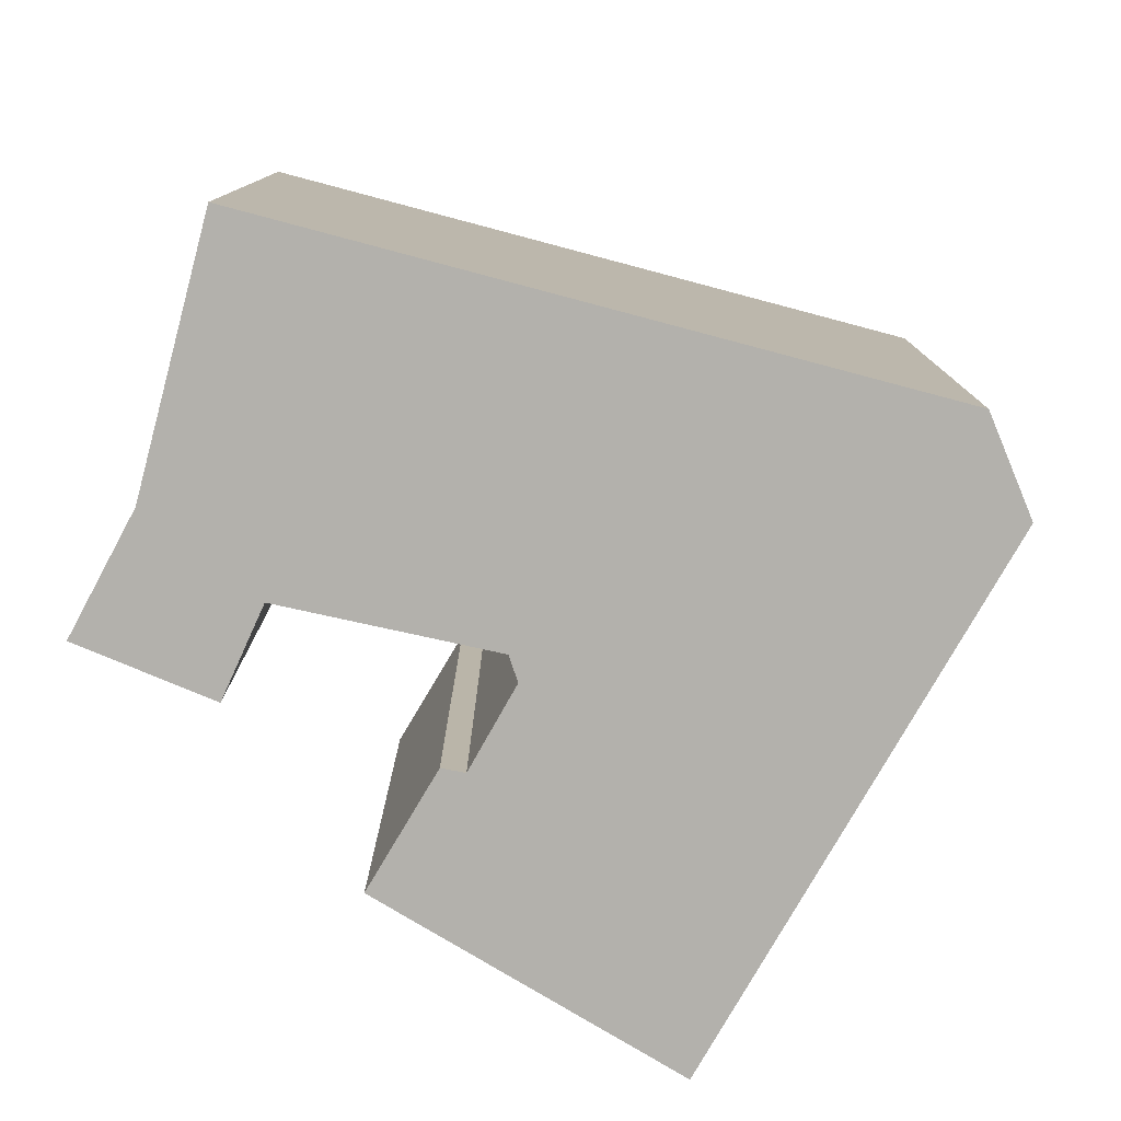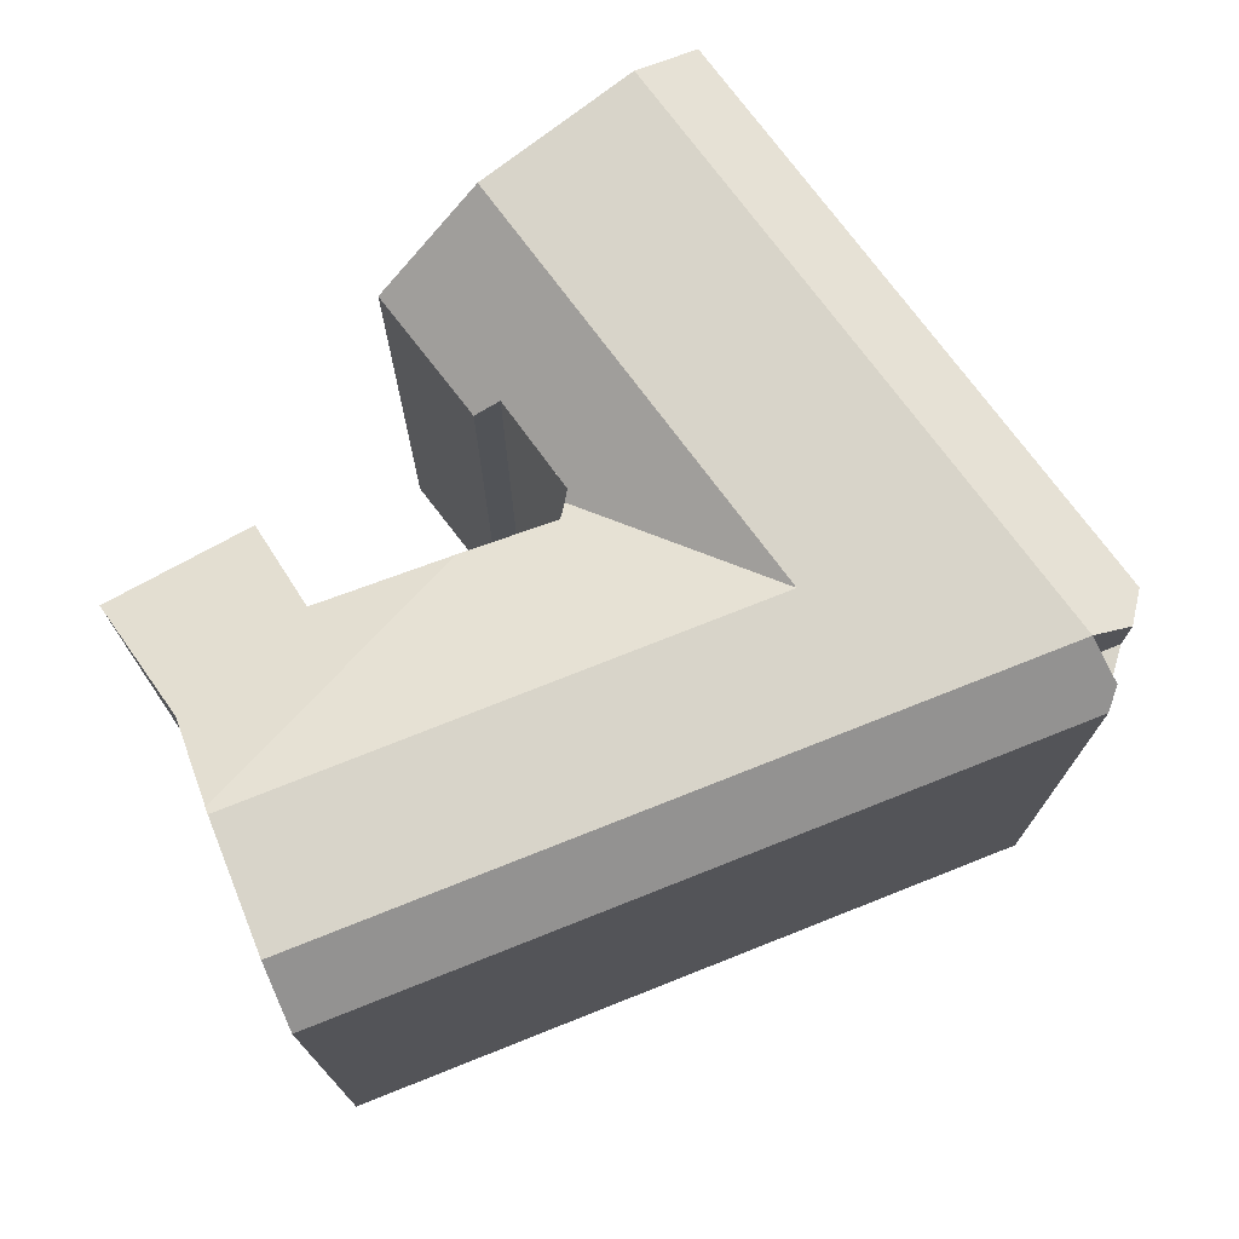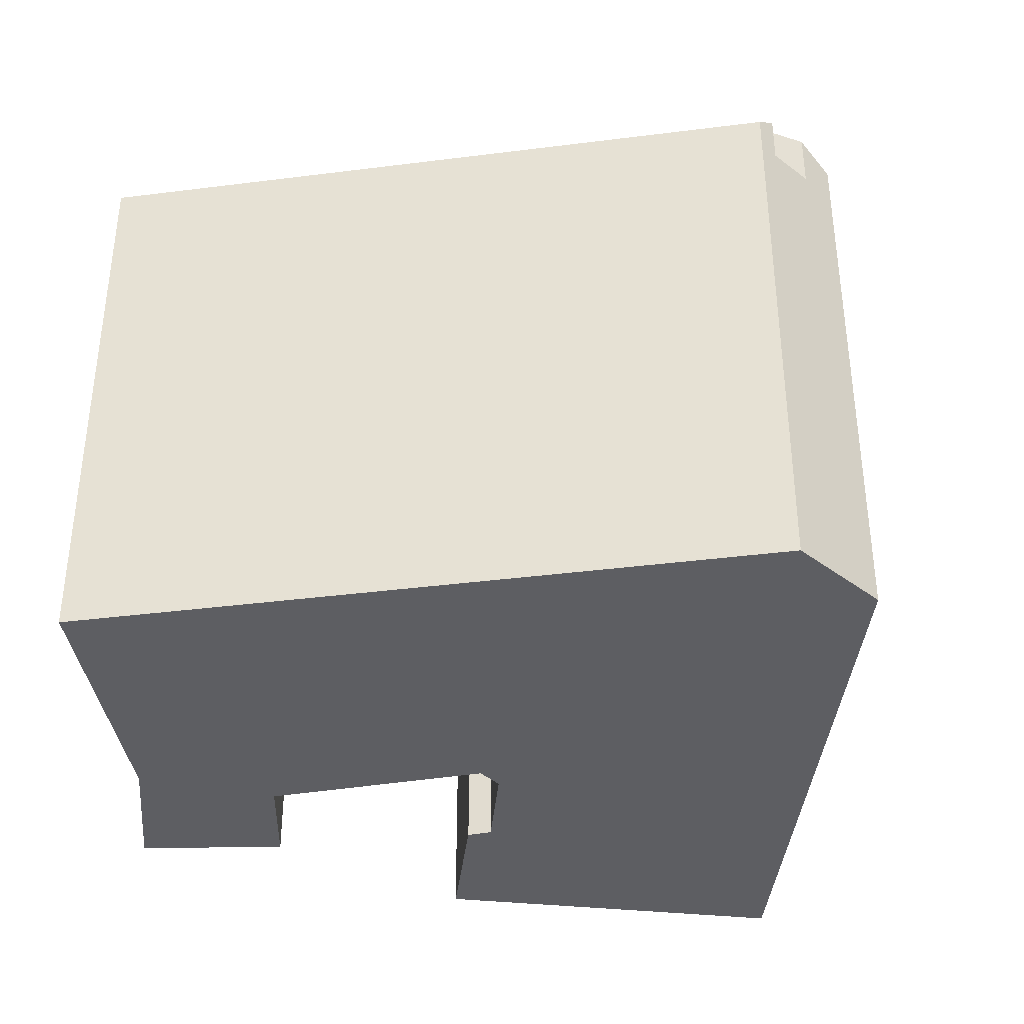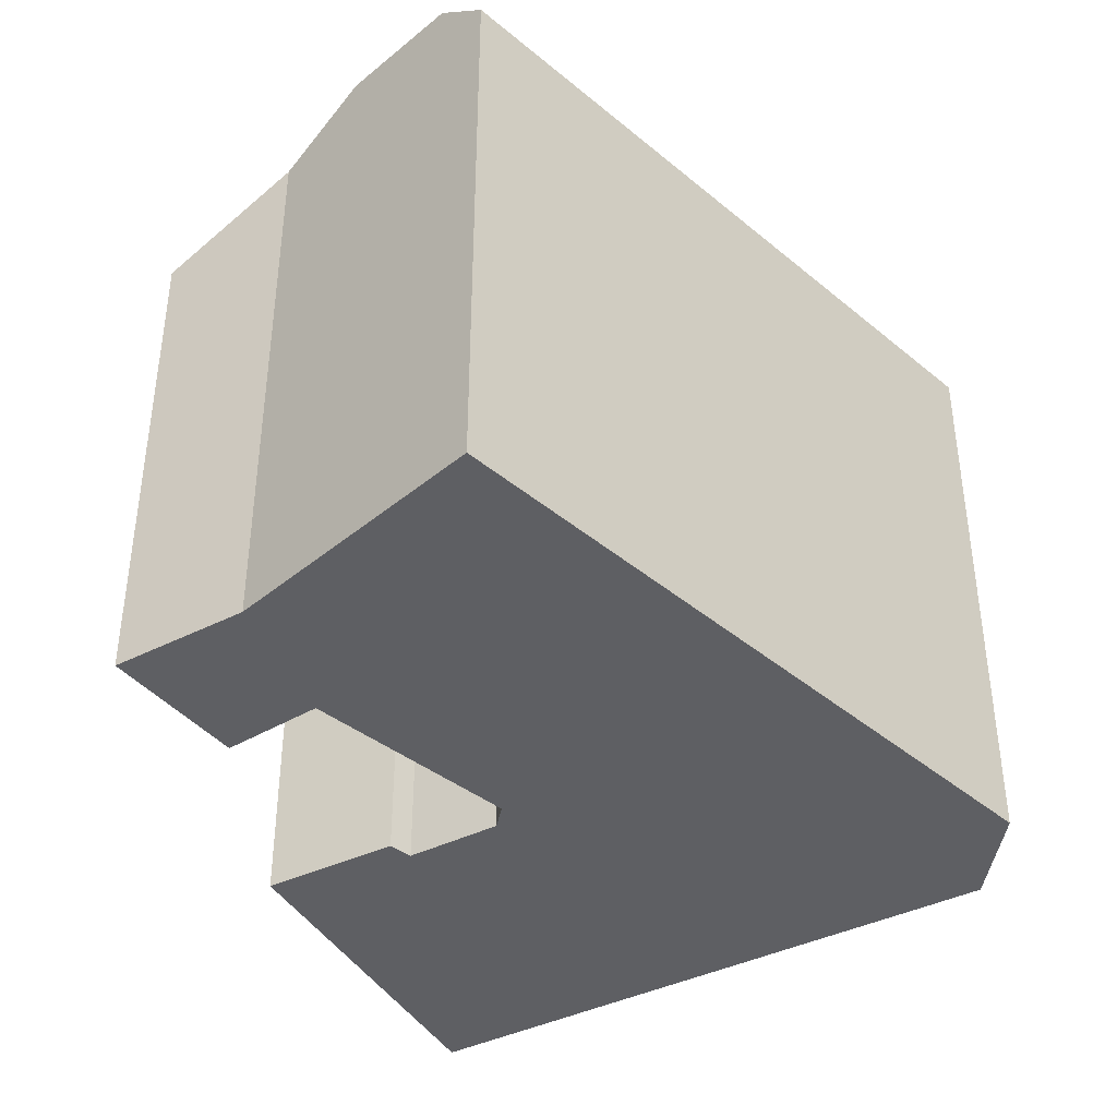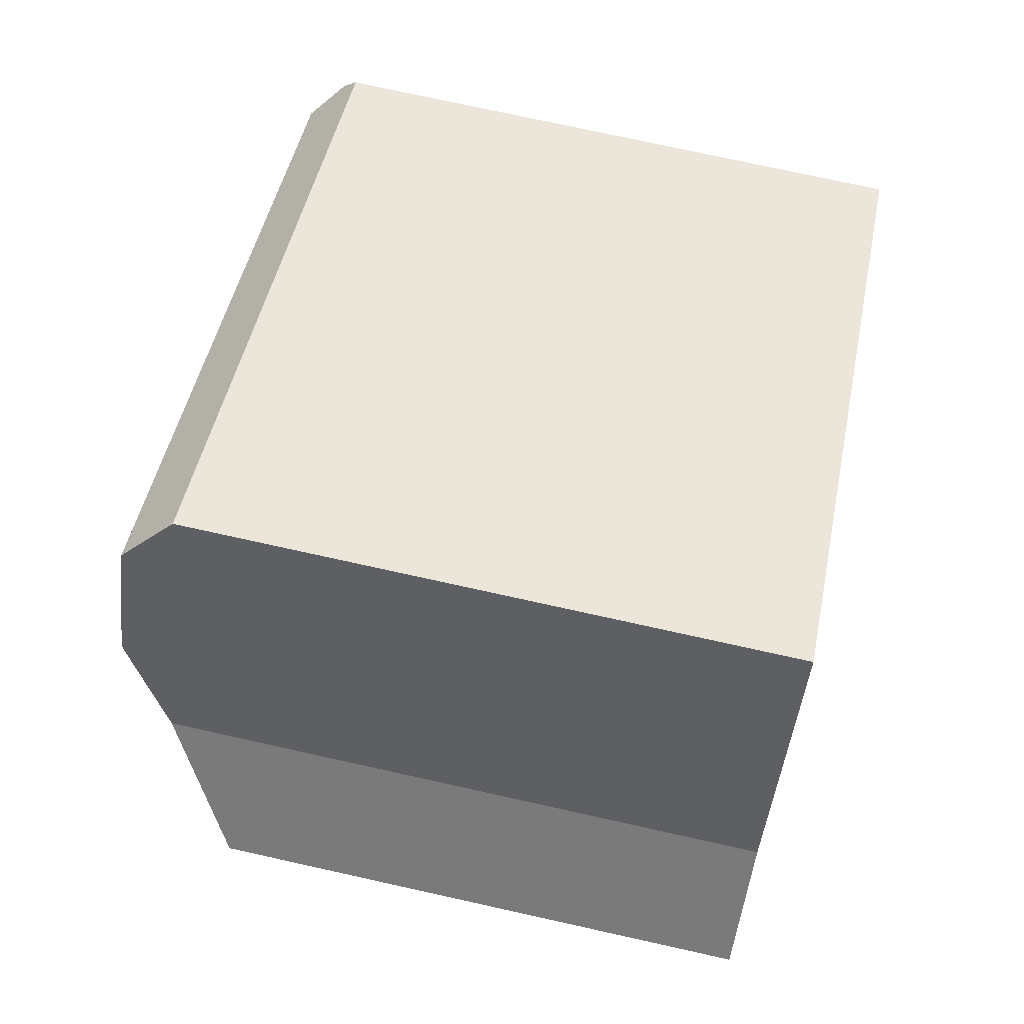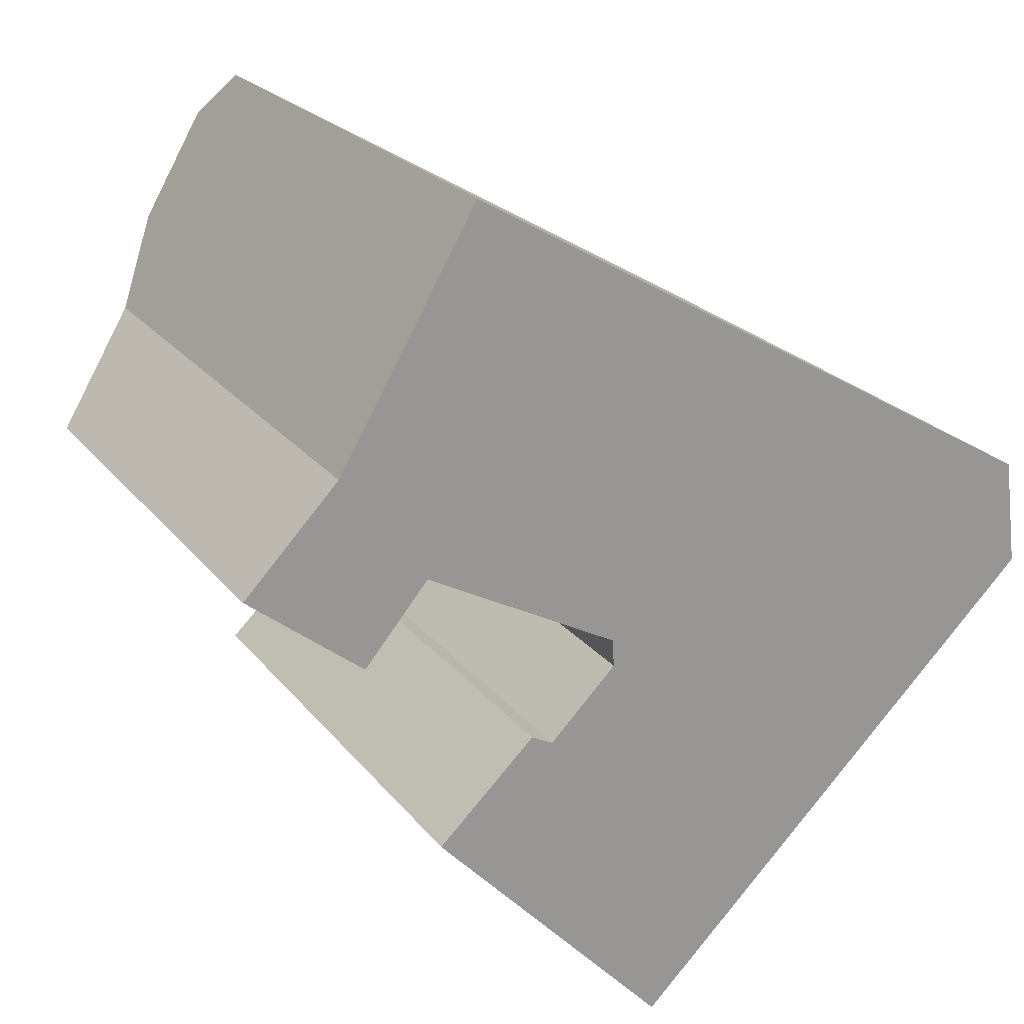
<metadata>
{"format":"obj","ext":"obj","renderer":"f3d","projection":"perspective","resolution":1024,"background":"white","views":[{"elev":-79.1,"azim":15.3,"up":"+Y"},{"elev":75.0,"azim":8.5,"up":"+Y"},{"elev":-39.1,"azim":39.2,"up":"+Y"},{"elev":-41.8,"azim":-15.0,"up":"+Y"},{"elev":74.7,"azim":-77.5,"up":"+Z"},{"elev":21.9,"azim":-27.1,"up":"+Z"}]}
</metadata>
<code>
v  22.03 24.4 3.142
v  5.581 24.4 7.143
v  7.993 24.4 11.3
v  18.51 24.4 -0.365
v  25.94 24.4 0.874
v  22.41 24.4 -2.633
v  31.7 24.4 -2.47
v  16.91 24.4 -8.11
v  12.11 24.4 -12.89
v  10.39 24.4 -14.6
v  28.17 24.4 -5.977
v  16.55 24.4 -17.55
v  14.83 24.4 -19.26
v  22.35 24.4 -11.77
v  32.8 21.13 -1.376
v  31.7 21.13 -2.47
v  32.8 23.11 -1.376
v  14.06 3.792e-16 -6.192
v  12.07 21.89 -8.204
v  12.07 5.023e-16 -8.204
v  14.68 3.407e-16 -5.564
v  14.68 21.87 -5.564
v  14.06 21.87 -6.192
v  13.53 -6.469e-16 10.56
v  9.072 22.55 13.15
v  9.072 -8.055e-16 13.15
v  13.53 22.55 10.56
v  15.91 -5.623e-16 9.183
v  15.91 22.55 9.183
v  23.61 -2.885e-16 4.712
v  23.61 22.55 4.712
v  27.52 -1.497e-16 2.444
v  27.52 22.55 2.444
v  32.69 3.435e-17 -0.561
v  32.69 22.55 -0.561
v  33.04 1.989e-16 -3.248
v  30.62 4.529e-16 -7.396
v  33.24 2.931e-16 -4.787
v  32.8 8.426e-17 -1.376
v  24.66 8.159e-16 -13.32
v  18.43 1.196e-15 -19.53
v  16.71 1.3e-15 -21.24
v  14.83 1.179e-15 -19.26
v  14.66 3.16e-16 -5.16
v  14.62 2.757e-16 -4.503
v  14.45 2.702e-16 -4.413
v  11.51 1.759e-16 -2.873
v  7.002 3.098e-17 -0.506
v  6.505 6.766e-17 -1.105
v  4.502 2.154e-16 -3.517
v  7.993 -6.917e-16 11.3
v  5.437 -4.222e-16 6.895
v  3.683 -2.373e-16 3.875
v  0 0 0
v  5.581 -4.374e-16 7.143
v  1.897 -1.222e-16 1.996
v  10.39 8.94e-16 -14.6
v  11.22 4.766e-16 -7.784
v  9.149 5.993e-16 -9.787
v  7.411 7.022e-16 -11.47
v  33.04 21.13 -3.248
v  33.04 23.38 -3.248
v  33.24 22.54 -4.787
v  1.897 21.13 1.996
v  4.502 19.51 -3.517
v  0 19.72 1.207e-15
v  3.683 22.46 3.875
v  5.437 24.27 6.895
v  7.002 21.53 -0.506
v  11.51 21.82 -2.873
v  6.505 21.13 -1.105
v  14.66 21.64 -5.16
v  14.62 21.89 -4.503
v  11.22 21.22 -7.784
v  14.45 21.89 -4.413
v  9.149 21.18 -9.787
v  7.411 21.16 -11.47
v  16.71 22.54 -21.24
v  18.43 22.54 -19.53
v  24.66 22.54 -13.32
v  30.62 22.54 -7.396
g defaultobject
f 1 2 3
f 2 1 4
f 4 1 5
f 4 5 6
f 6 5 7
f 6 7 8
f 8 7 9
f 9 7 10
f 10 7 11
f 10 11 12
f 10 12 13
f 12 11 14
f 7 15 16
f 15 7 17
f 18 19 20
f 19 18 21
f 19 21 22
f 19 22 23
f 24 25 26
f 25 24 27
f 27 24 28
f 27 28 29
f 29 28 30
f 29 30 31
f 31 30 32
f 31 32 33
f 33 32 34
f 33 34 35
f 36 37 38
f 37 36 39
f 37 39 34
f 37 34 32
f 37 32 40
f 40 32 41
f 41 32 30
f 41 30 42
f 42 30 28
f 42 28 43
f 43 28 21
f 21 28 44
f 44 28 45
f 45 28 46
f 46 28 47
f 47 28 24
f 47 24 48
f 48 24 26
f 48 26 49
f 49 26 50
f 50 26 51
f 50 51 52
f 50 52 53
f 50 53 54
f 52 51 55
f 54 53 56
f 21 57 43
f 57 21 18
f 57 18 20
f 57 20 58
f 57 58 59
f 57 59 60
f 25 1 3
f 1 25 27
f 1 27 29
f 1 29 31
f 1 31 5
f 5 31 33
f 5 33 7
f 7 33 35
f 7 35 17
f 61 16 15
f 62 61 63
f 63 36 38
f 36 63 39
f 39 63 34
f 34 63 61
f 34 61 15
f 34 15 35
f 35 15 17
f 64 65 66
f 65 64 67
f 65 67 68
f 65 68 69
f 69 68 70
f 65 69 71
f 72 45 73
f 45 72 44
f 44 72 22
f 44 22 21
f 19 58 20
f 58 19 74
f 69 47 48
f 47 69 70
f 47 70 46
f 46 70 75
f 46 75 45
f 45 75 73
f 62 16 61
f 16 62 7
f 76 10 77
f 10 76 9
f 9 76 74
f 9 74 19
f 9 19 8
f 8 19 23
f 8 23 22
f 8 22 72
f 8 72 6
f 48 71 69
f 71 48 65
f 65 48 49
f 65 49 50
f 12 78 13
f 78 12 79
f 79 12 14
f 79 14 80
f 80 14 11
f 80 11 81
f 81 11 7
f 81 7 63
f 63 7 62
f 79 42 78
f 42 79 41
f 41 79 80
f 41 80 40
f 40 80 81
f 40 81 37
f 37 81 63
f 37 63 38
f 56 66 54
f 66 56 53
f 66 53 64
f 64 53 67
f 66 50 54
f 50 66 65
f 4 68 2
f 68 4 70
f 70 4 75
f 75 4 6
f 75 6 73
f 73 6 72
f 52 67 53
f 67 52 68
f 68 52 55
f 68 55 2
f 2 55 51
f 2 51 3
f 3 51 26
f 3 26 25
f 77 57 60
f 57 77 10
f 57 10 43
f 43 10 13
f 43 13 42
f 42 13 78
f 59 77 60
f 77 59 58
f 77 58 76
f 76 58 74

</code>
